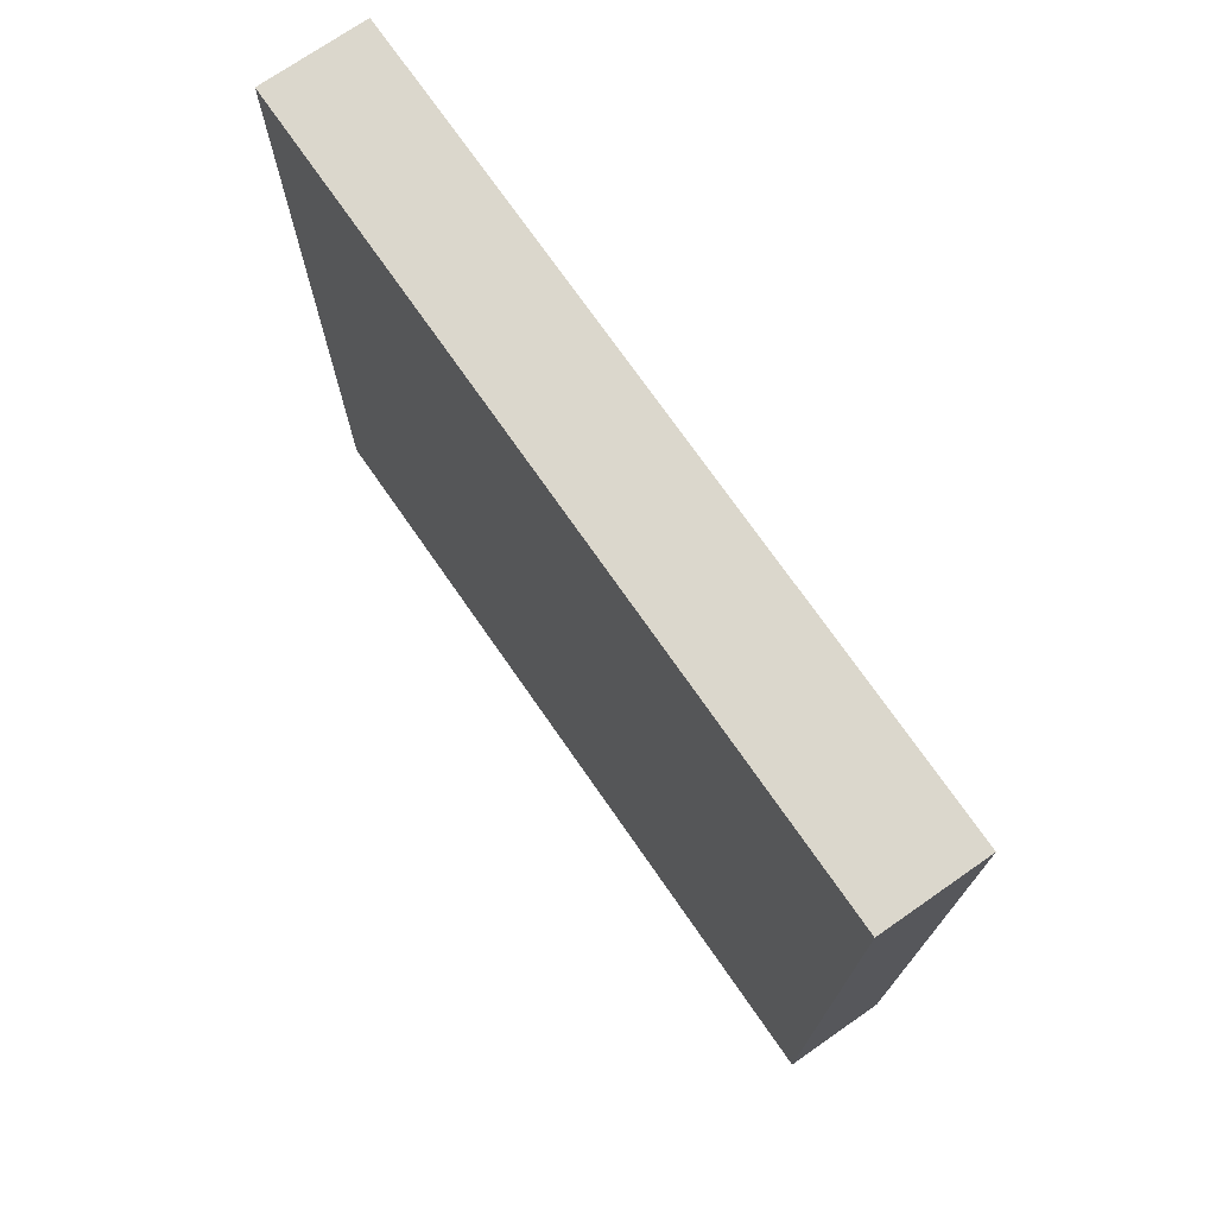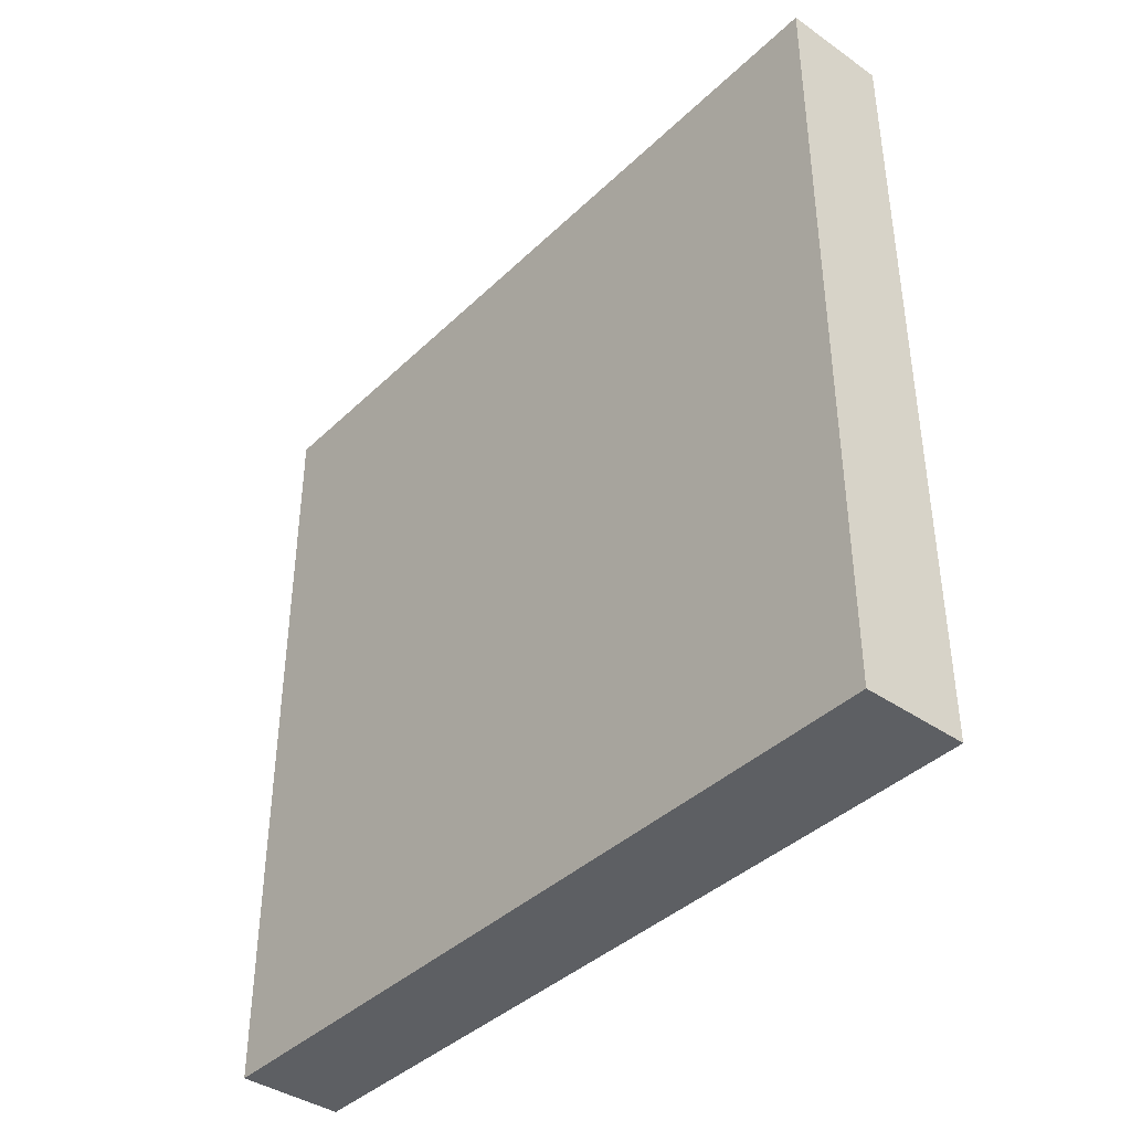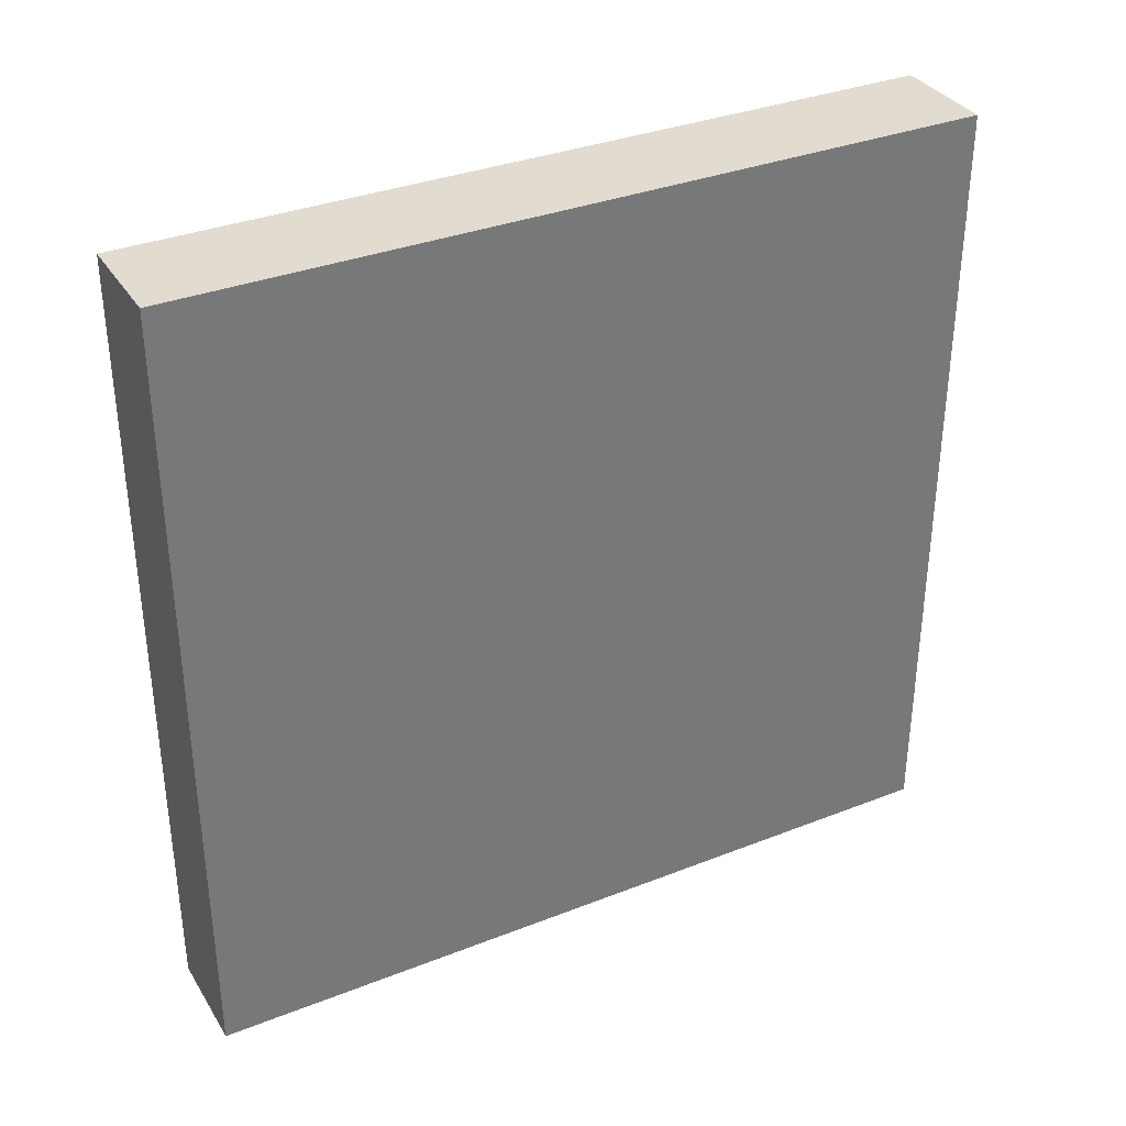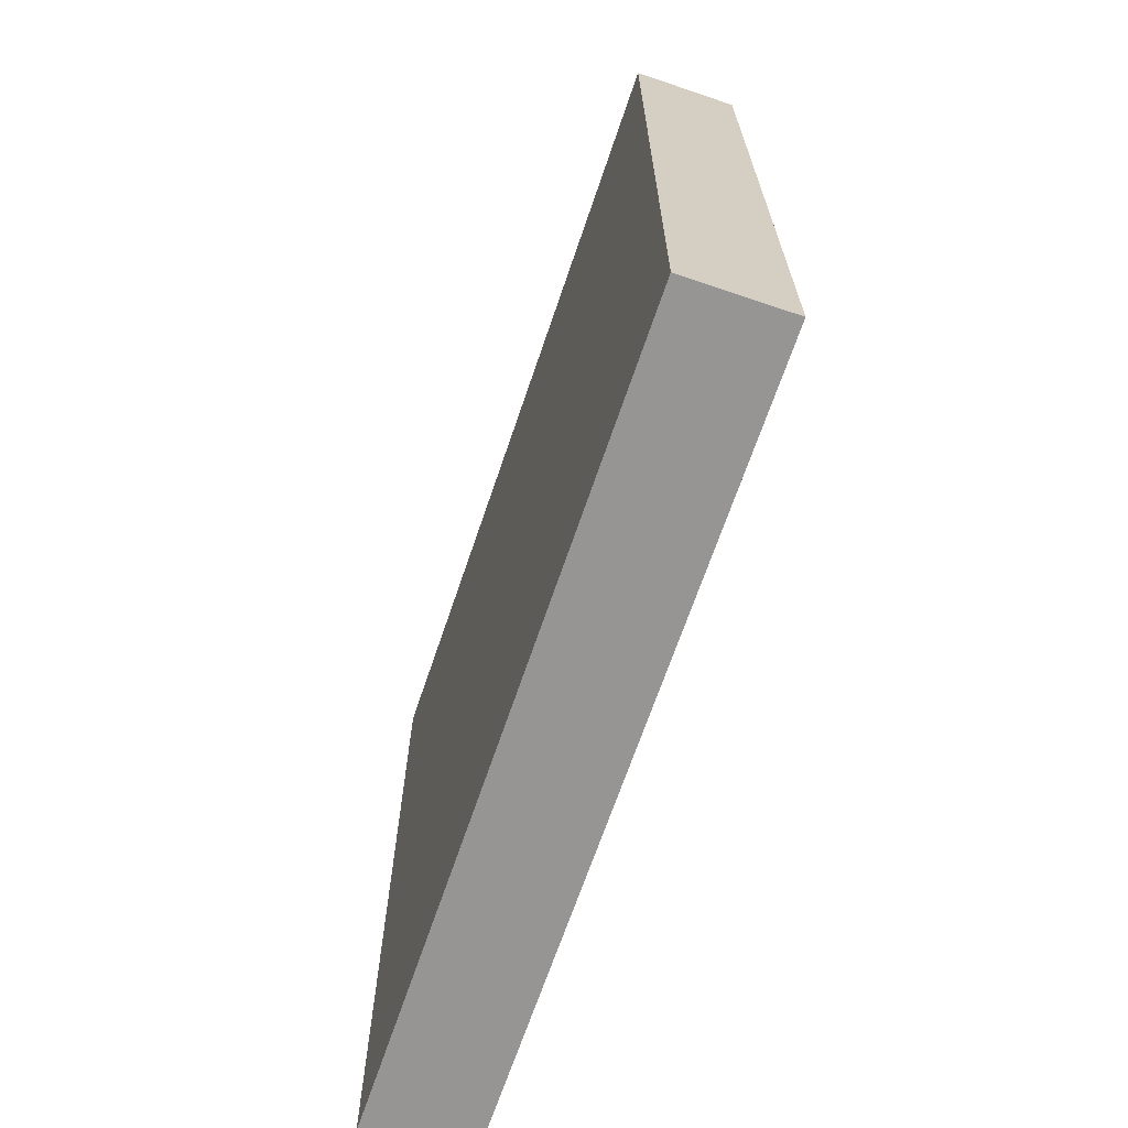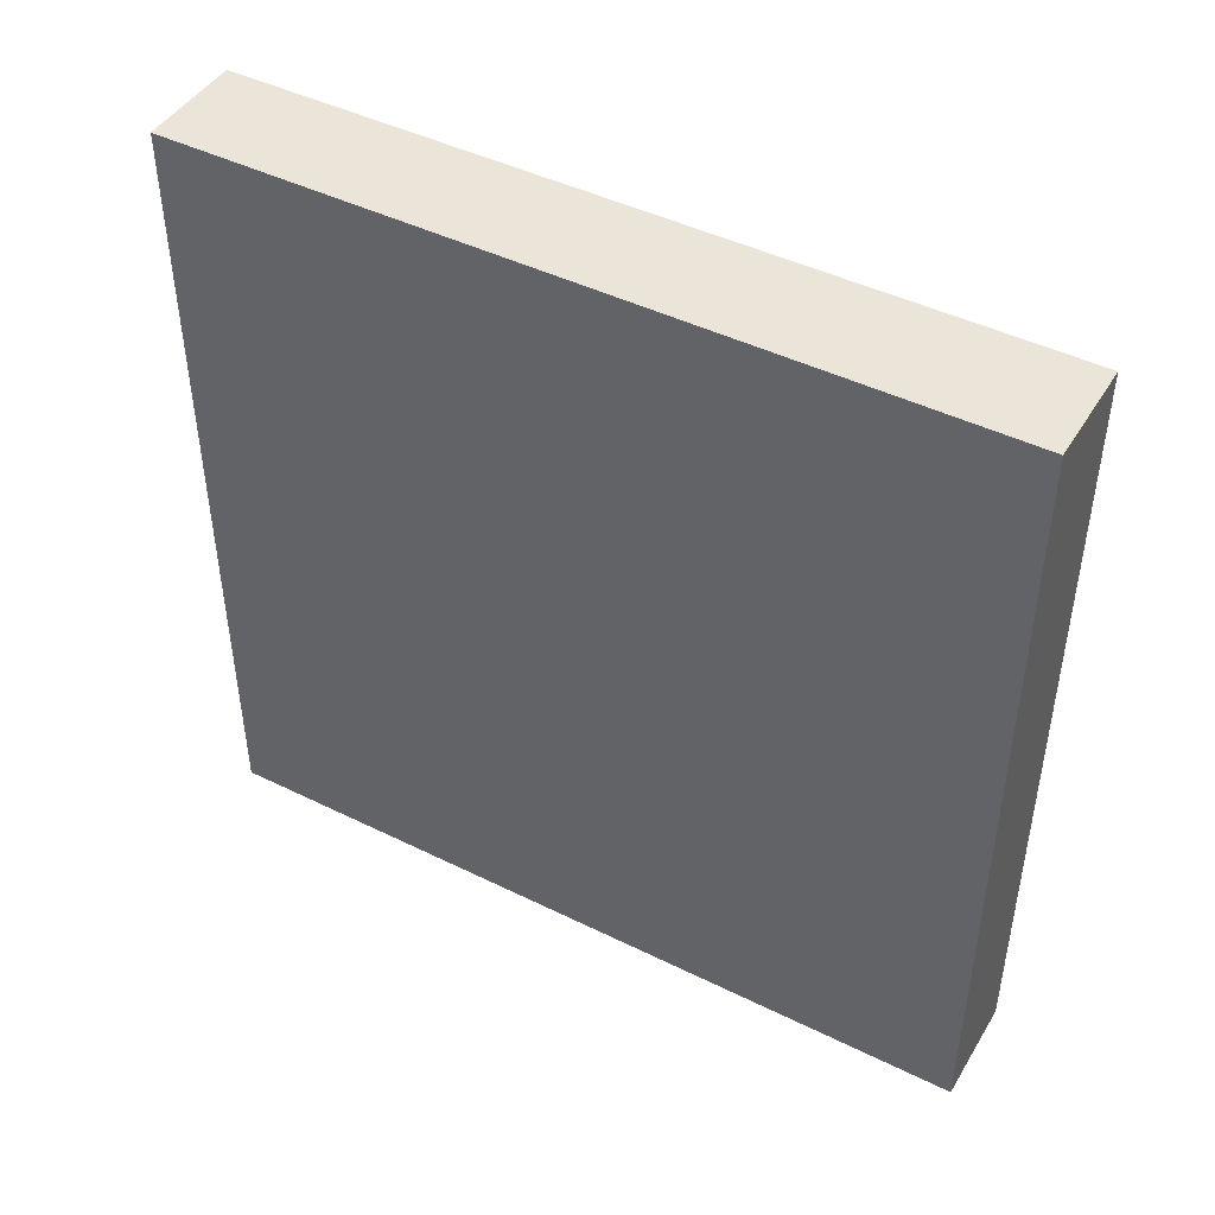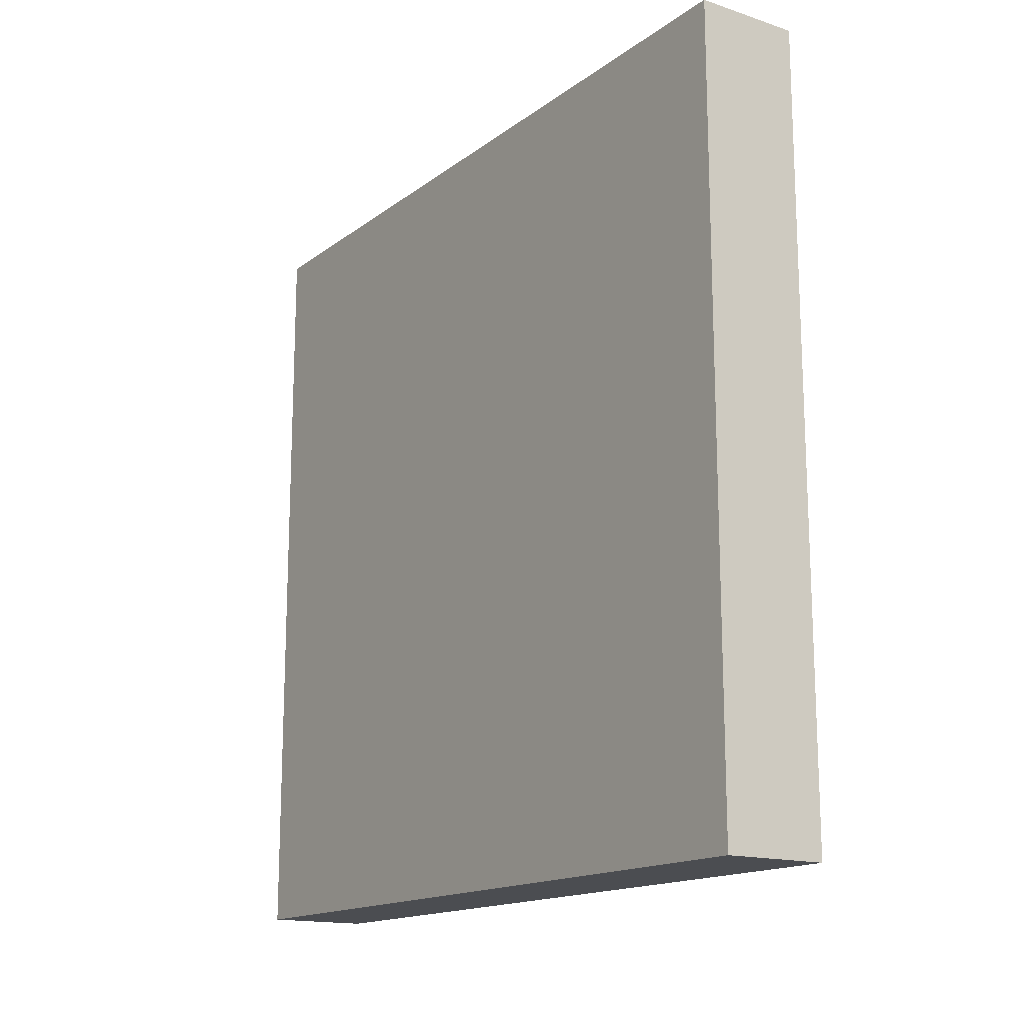
<metadata>
{"format":"obj","ext":"obj","renderer":"f3d","projection":"perspective","resolution":1024,"background":"white","views":[{"elev":73.3,"azim":145.2,"up":"+Y"},{"elev":-39.9,"azim":139.4,"up":"+Y"},{"elev":34.4,"azim":62.2,"up":"+Z"},{"elev":-67.6,"azim":161.3,"up":"+Z"},{"elev":45.4,"azim":-60.4,"up":"+Z"},{"elev":-15.7,"azim":-34.2,"up":"+Z"}]}
</metadata>
<code>
o Cube.001
v -0.1322 -1 1
v -0.1322 -1 -1
v 0.1322 -1 -1
v 0.1322 1 -1
v -0.1322 1 -1
v -0.1322 1 1
v 0.1322 -1 1
v 0.1322 1 1
f 1 2 3
f 4 5 6
f 5 2 1
f 6 1 7
f 7 3 4
f 2 5 4
f 1 3 7
f 4 6 8
f 5 1 6
f 6 7 8
f 7 4 8
f 2 4 3

</code>
